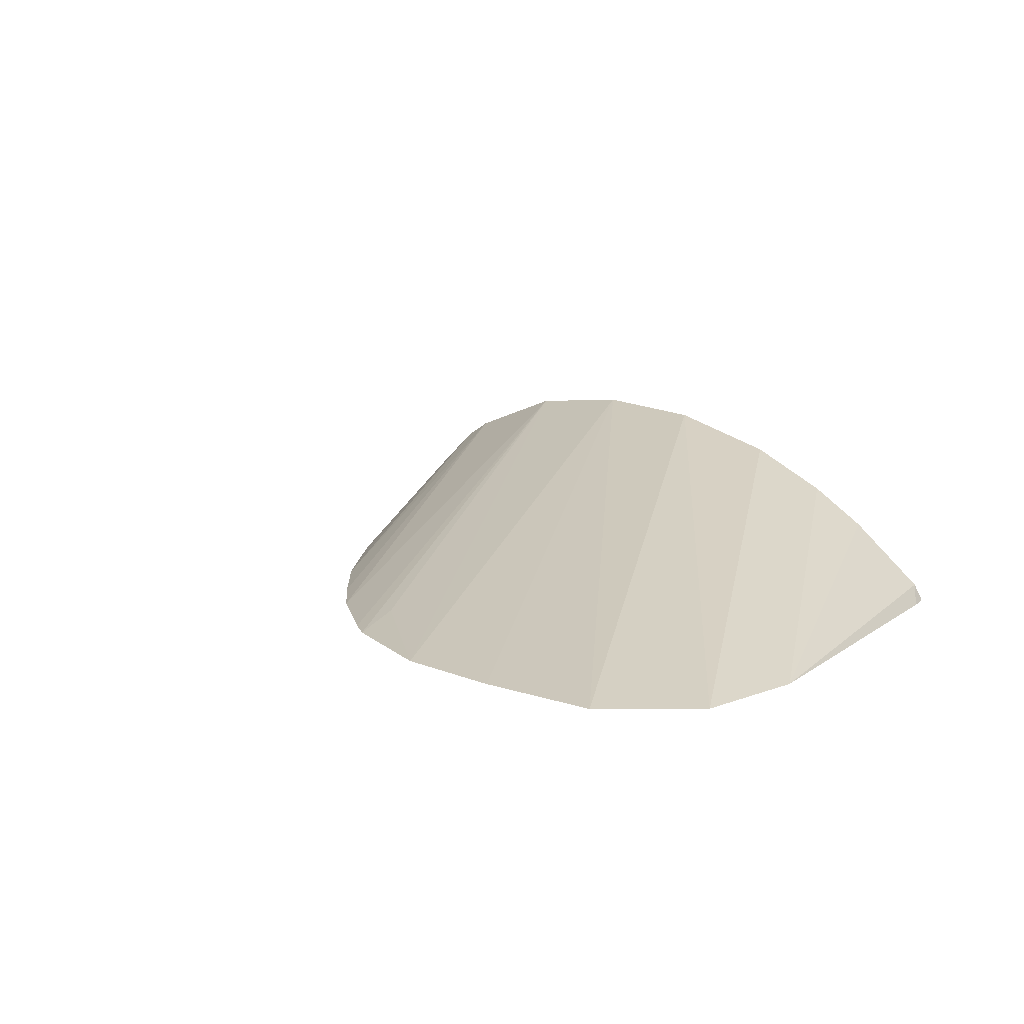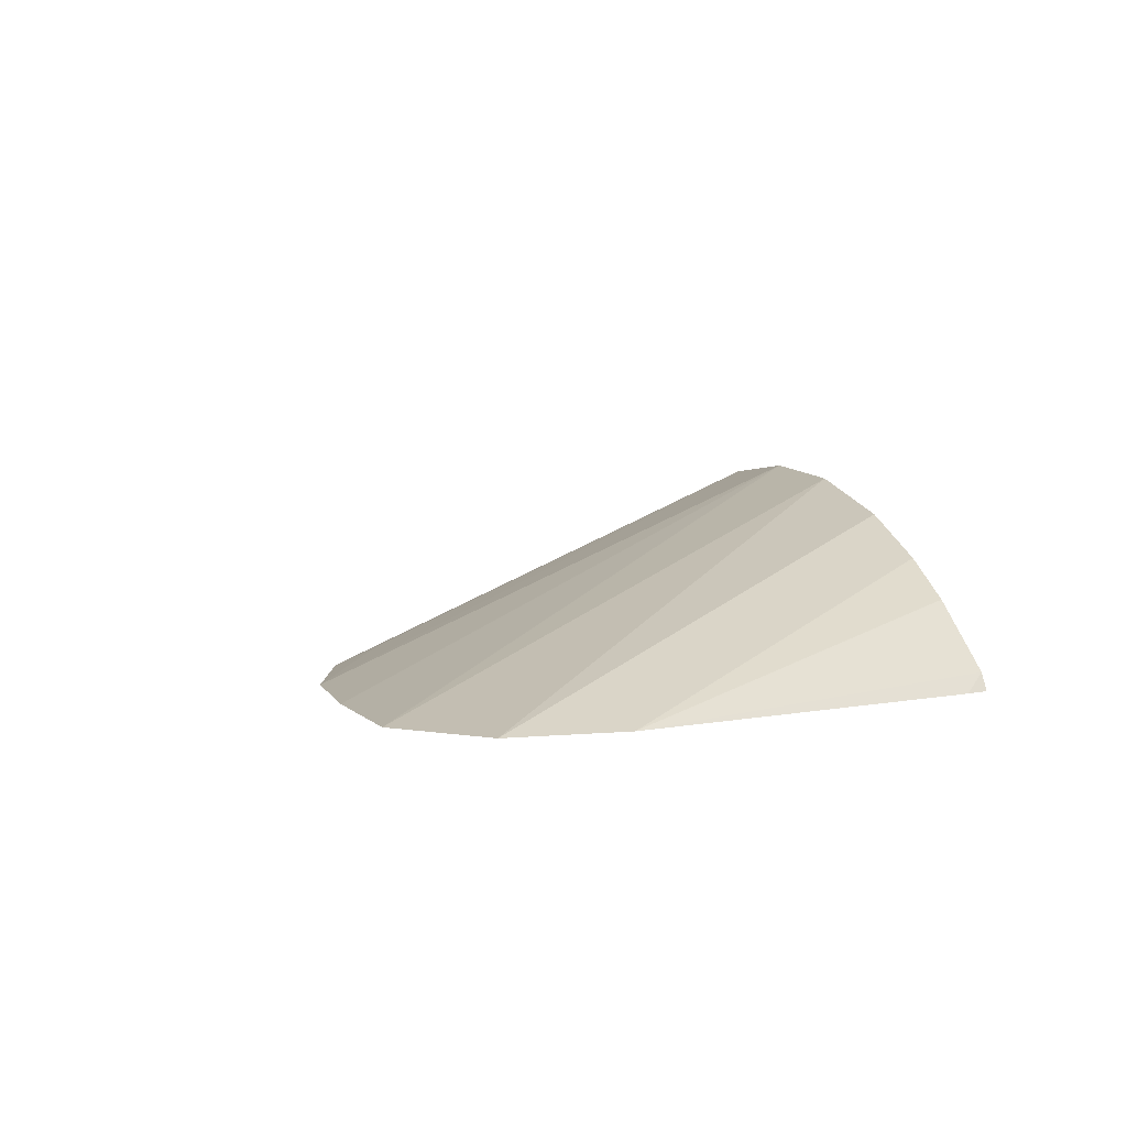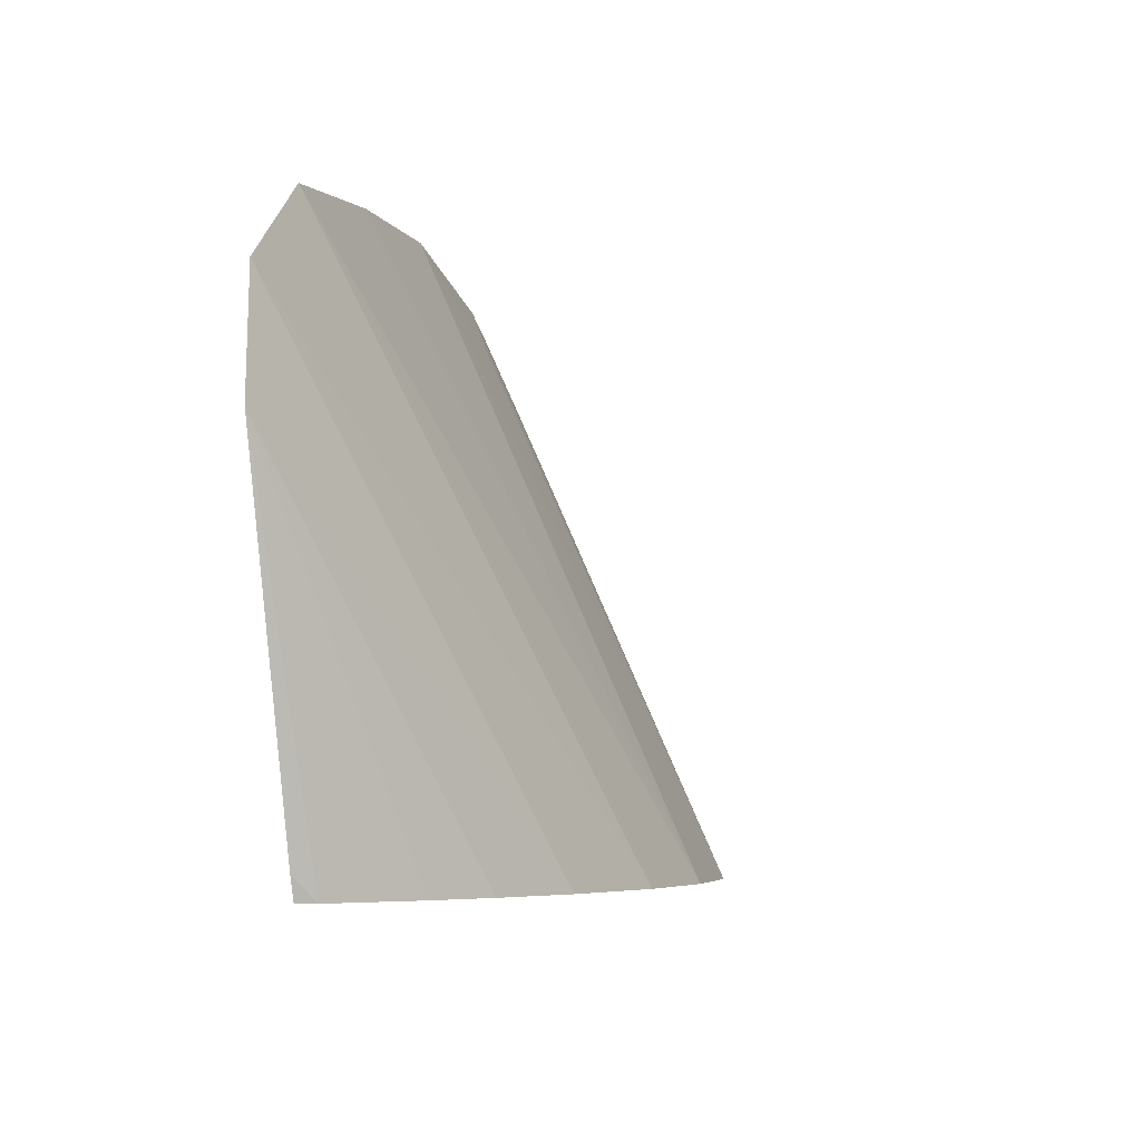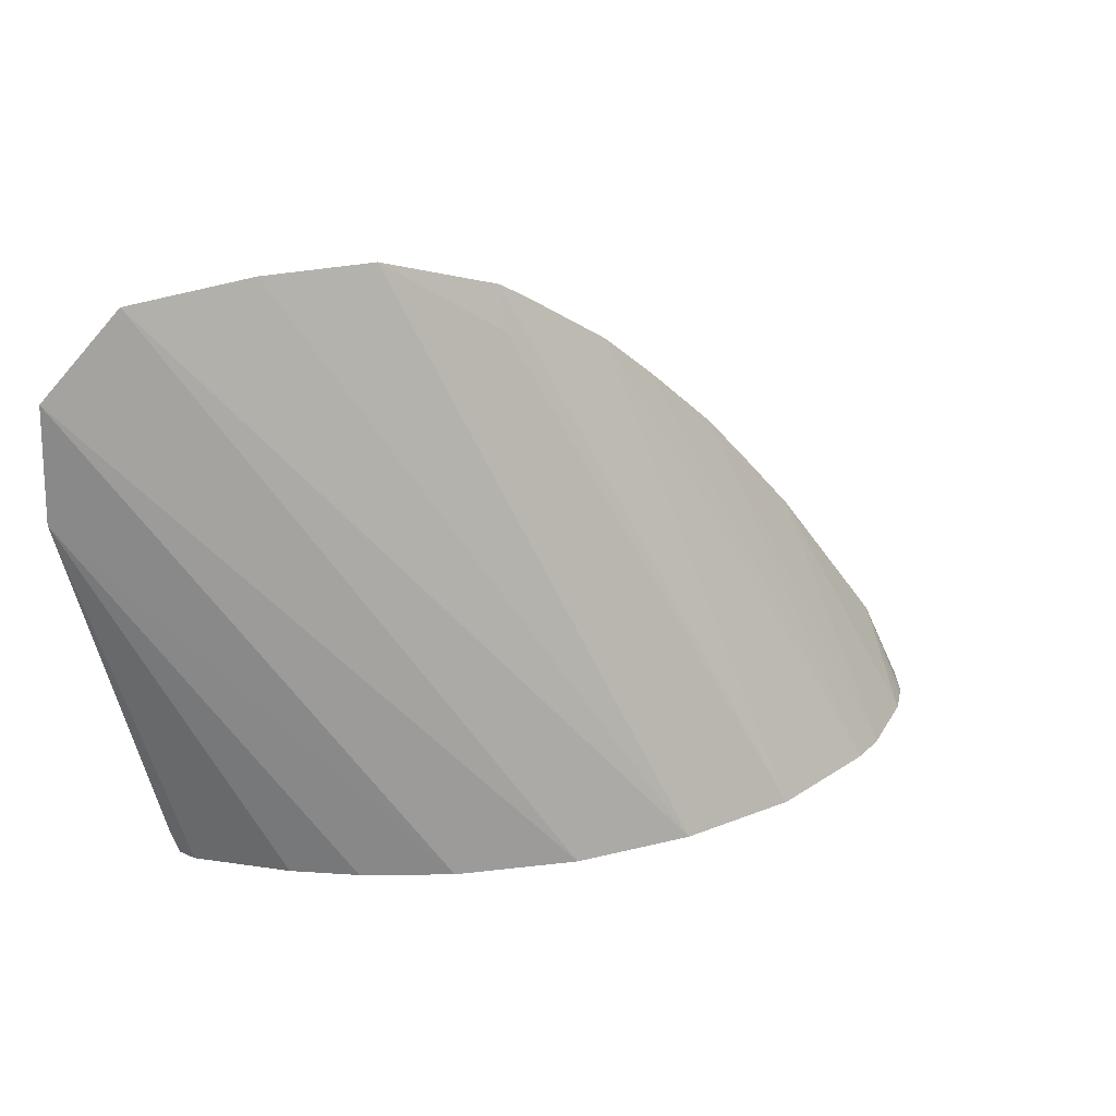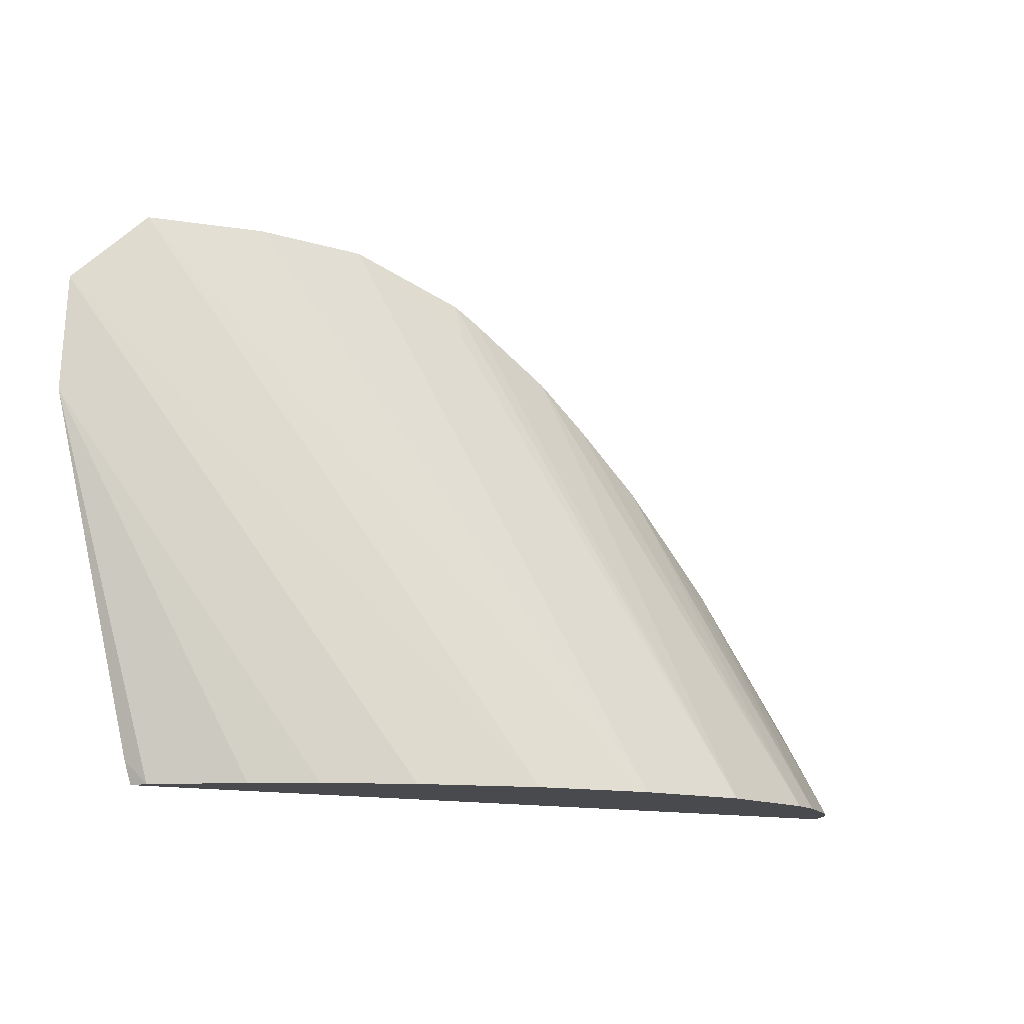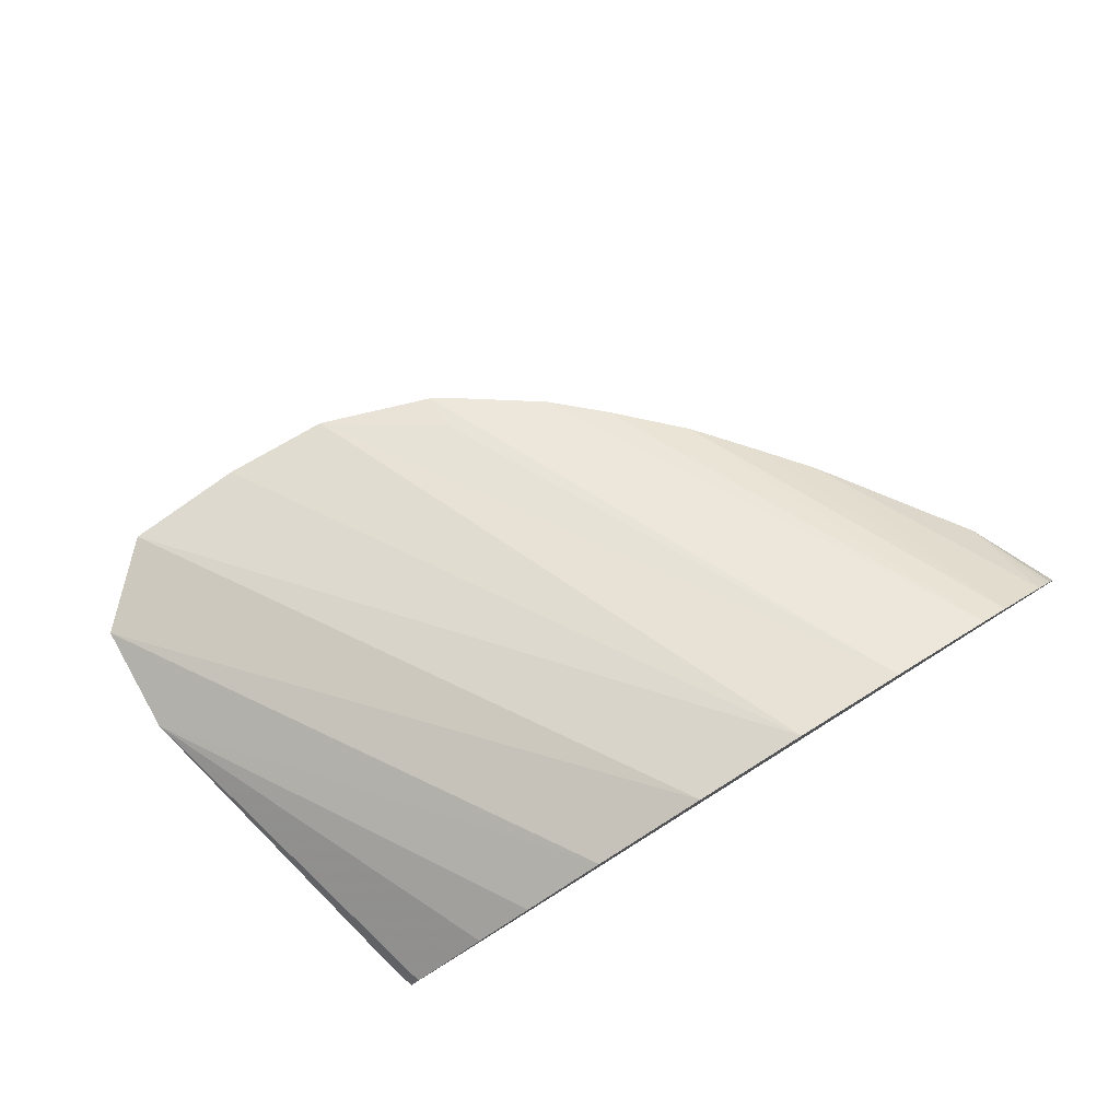
<metadata>
{"format":"obj","ext":"obj","renderer":"f3d","projection":"perspective","resolution":1024,"background":"white","views":[{"elev":11.1,"azim":-135.9,"up":"+Z"},{"elev":5.7,"azim":-108.3,"up":"+Z"},{"elev":-5.4,"azim":-69.4,"up":"+Y"},{"elev":28.1,"azim":-24.6,"up":"+Y"},{"elev":-13.0,"azim":-30.1,"up":"+Y"},{"elev":79.7,"azim":-31.9,"up":"+Z"}]}
</metadata>
<code>
v -0.05564 0.1992 0.01652
v -0.05454 0.1991 0.01652
v -0.05685 0.1991 0.01652
v -0.05223 0.1935 0.01834
v -0.05338 0.1983 0.01669
v -0.05338 0.1988 0.01652
v -0.05107 0.1935 0.01822
v -0.05762 0.1983 0.01652
v -0.05338 0.1935 0.01826
v -0.05313 0.1986 0.01652
v -0.04996 0.1935 0.01781
v -0.05231 0.198 0.01652
v -0.05767 0.1972 0.01652
v -0.05453 0.1935 0.01796
v -0.04966 0.1935 0.01764
v -0.05116 0.197 0.01652
v -0.05182 0.1976 0.01652
v -0.05686 0.1937 0.01652
v -0.0567 0.1935 0.01668
v -0.05593 0.1935 0.01726
v -0.05535 0.1935 0.0176
v -0.0491 0.1935 0.01715
v -0.05024 0.1959 0.01652
v -0.05069 0.1964 0.01652
v -0.05679 0.1935 0.01652
v -0.04898 0.1935 0.01698
v -0.04918 0.1944 0.01652
v -0.04924 0.1945 0.01652
v -0.04875 0.1935 0.01652
v -0.04889 0.1935 0.01686
f 1 2 6
f 1 6 10
f 1 10 12
f 1 12 17
f 1 17 16
f 1 16 24
f 1 24 23
f 1 23 28
f 1 28 27
f 1 27 29
f 1 29 25
f 1 25 18
f 1 18 13
f 1 13 8
f 1 8 3
f 1 3 4
f 1 4 2
f 2 5 6
f 2 4 7
f 2 7 5
f 3 8 9
f 3 9 4
f 4 9 14
f 4 14 21
f 4 21 20
f 4 20 19
f 4 19 25
f 4 25 29
f 4 29 30
f 4 30 26
f 4 26 22
f 4 22 15
f 4 15 11
f 4 11 7
f 5 7 6
f 6 7 10
f 7 11 12
f 7 12 10
f 8 13 14
f 8 14 9
f 11 15 16
f 11 16 17
f 11 17 12
f 13 18 19
f 13 19 20
f 13 20 21
f 13 21 14
f 15 22 23
f 15 23 24
f 15 24 16
f 18 25 19
f 22 26 27
f 22 27 28
f 22 28 23
f 26 30 27
f 27 30 29

</code>
